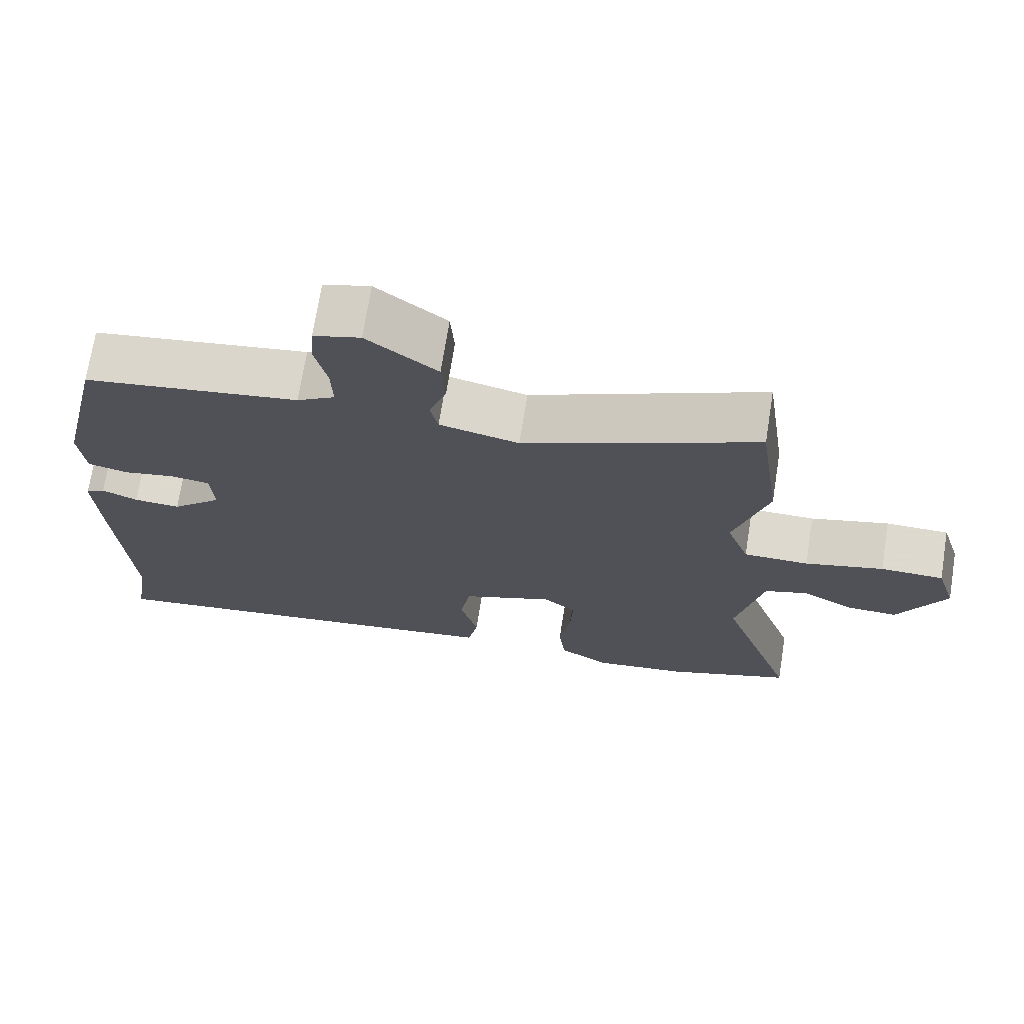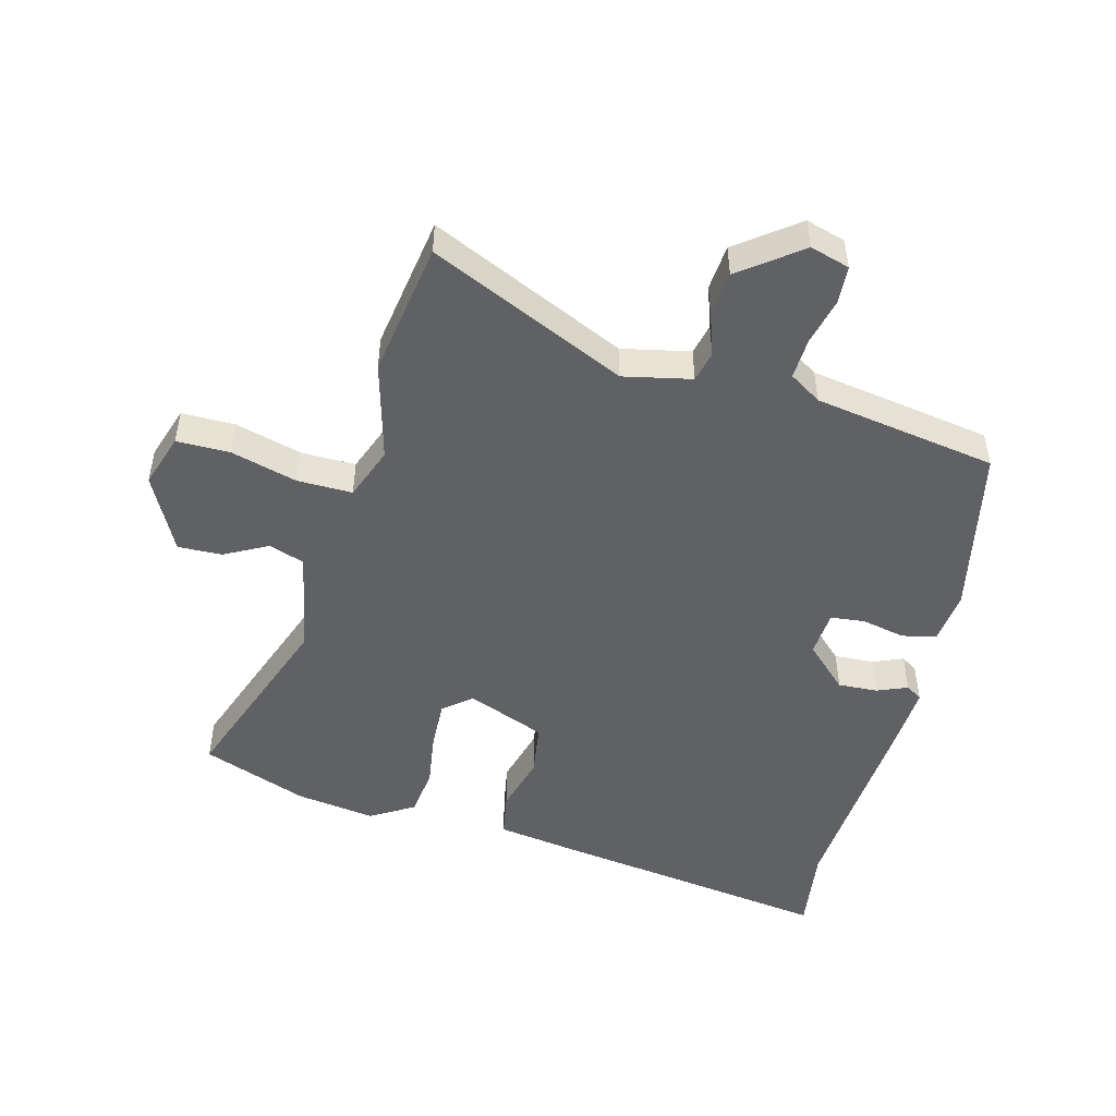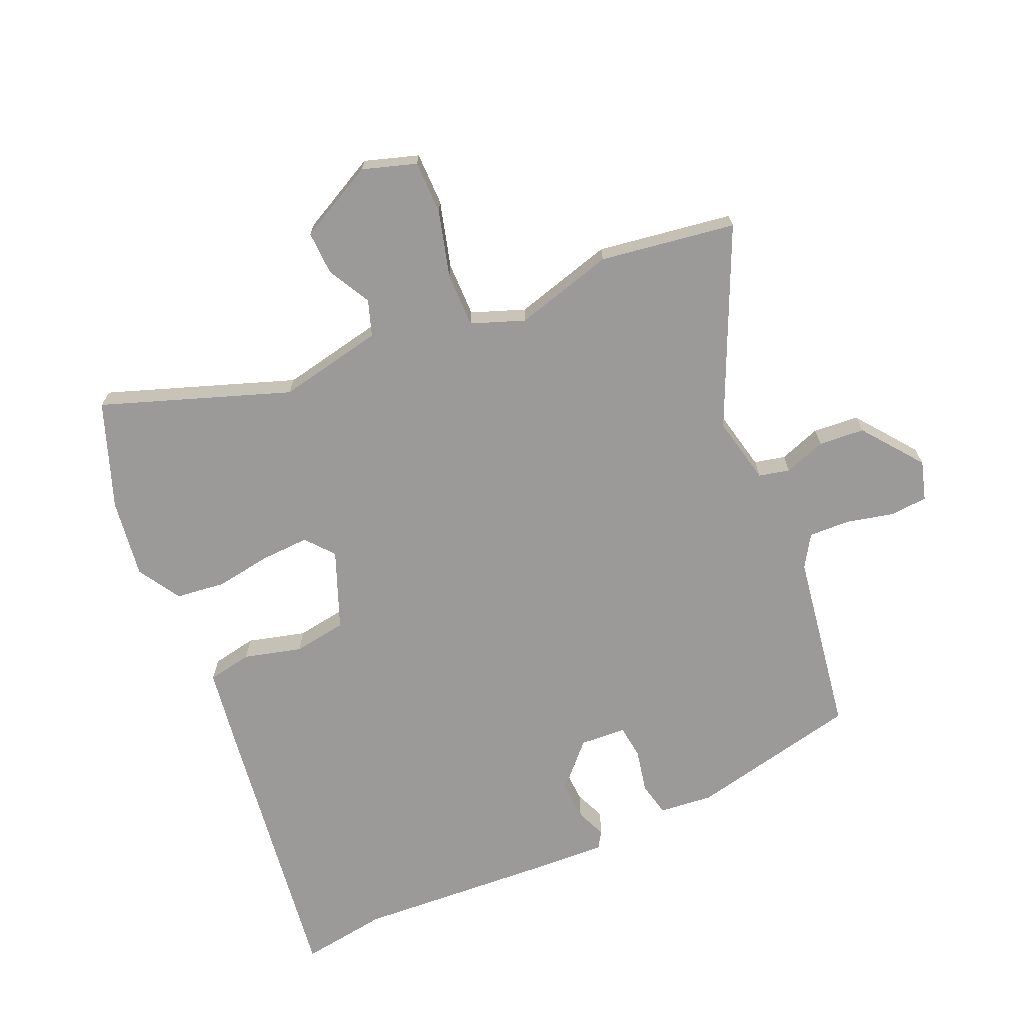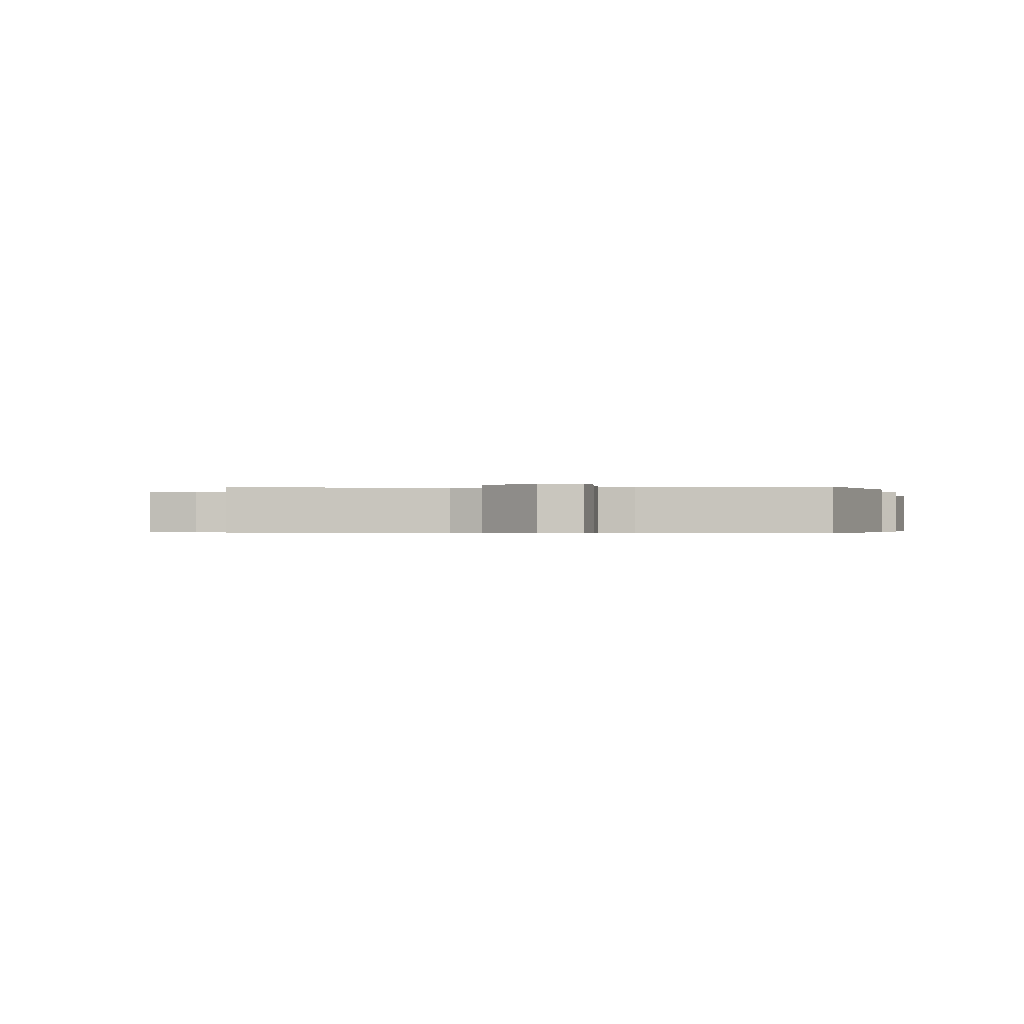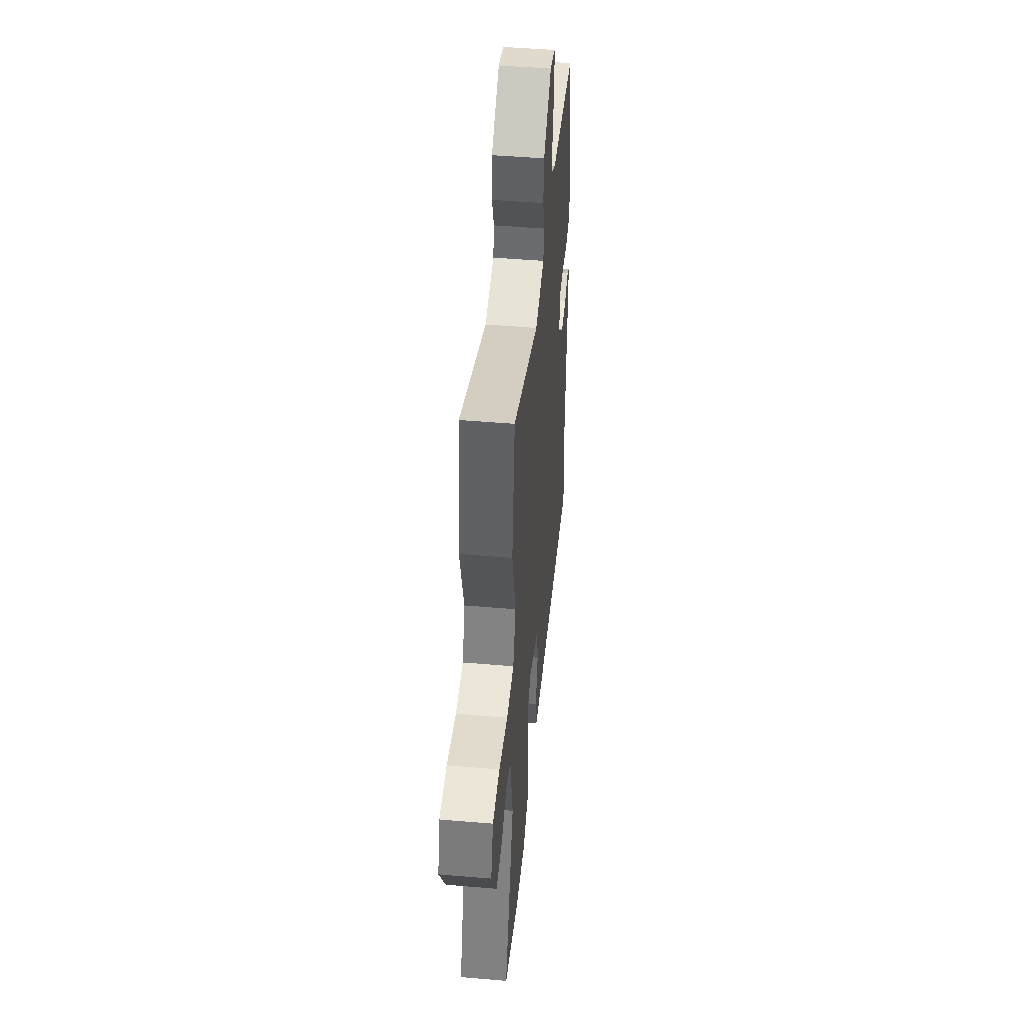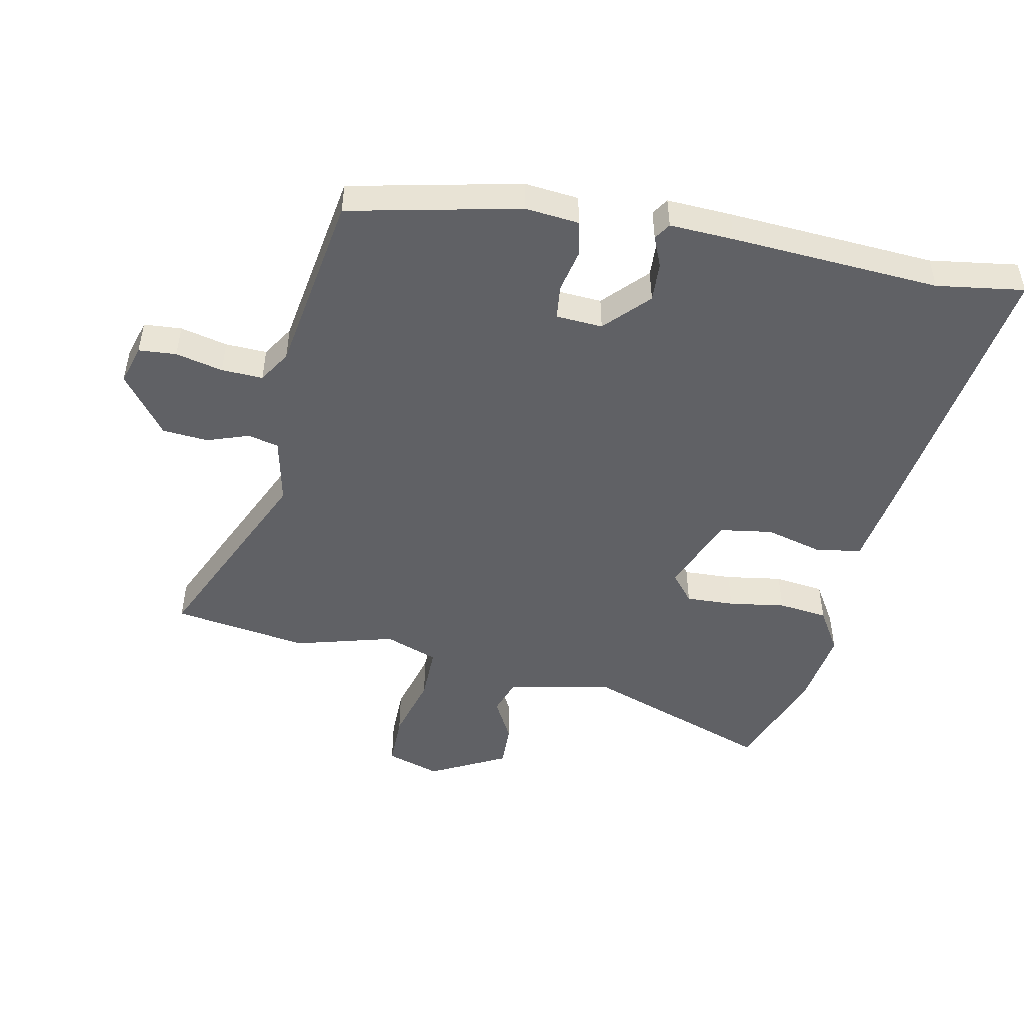
<metadata>
{"format":"obj","ext":"obj","renderer":"f3d","projection":"perspective","resolution":1024,"background":"white","views":[{"elev":71.4,"azim":-170.9,"up":"+Z"},{"elev":-48.9,"azim":-15.5,"up":"+Y"},{"elev":-69.3,"azim":-66.9,"up":"+Y"},{"elev":-0.4,"azim":11.9,"up":"+Y"},{"elev":48.1,"azim":-84.6,"up":"+Z"},{"elev":-48.5,"azim":77.9,"up":"+Y"}]}
</metadata>
<code>
v 0.434 0.07 0.493
v 0.497 0.07 0.218
v 0.489 0.07 0.131
v 0.434 0.07 0.118
v 0.363 0.07 0.132
v 0.308 0.07 0.125
v 0.304 0.07 0.05
v 0.374 0.07 -0.015
v 0.438 0.07 -0.011
v 0.487 0.07 0.01
v 0.514 0.07 -0.007
v 0.51 0.07 -0.111
v 0.492 0.07 -0.448
v 0.514 0.07 -0.589
v 0.051 0.07 -0.528
v -0.076 0.07 -0.51
v -0.09 0.07 -0.438
v -0.066 0.07 -0.344
v -0.08 0.07 -0.258
v -0.207 0.07 -0.209
v -0.252 0.07 -0.247
v -0.248 0.07 -0.325
v -0.233 0.07 -0.416
v -0.242 0.07 -0.496
v -0.311 0.07 -0.539
v -0.439 0.07 -0.522
v -0.611 0.07 -0.46
v -0.506 0.07 -0.156
v -0.542 0.07 0.014
v -0.6 0.07 0.033
v -0.669 0.07 -0.005
v -0.74 0.07 -0.008
v -0.805 0.07 0.115
v -0.778 0.07 0.202
v -0.692 0.07 0.203
v -0.585 0.07 0.175
v -0.496 0.07 0.175
v -0.465 0.07 0.261
v -0.511 0.07 0.421
v -0.48 0.07 0.64
v -0.161 0.07 0.5
v -0.052 0.07 0.525
v -0.041 0.07 0.575
v -0.065 0.07 0.642
v -0.06 0.07 0.716
v 0.036 0.07 0.791
v 0.1 0.07 0.773
v 0.105 0.07 0.712
v 0.088 0.07 0.636
v 0.086 0.07 0.569
v 0.138 0.07 0.537
v 0.434 0 0.493
v 0.497 0 0.218
v 0.489 0 0.131
v 0.434 0 0.118
v 0.363 0 0.132
v 0.308 0 0.125
v 0.304 0 0.05
v 0.374 0 -0.015
v 0.438 0 -0.011
v 0.487 0 0.01
v 0.514 0 -0.007
v 0.51 0 -0.111
v 0.492 0 -0.448
v 0.514 0 -0.589
v 0.051 0 -0.528
v -0.076 0 -0.51
v -0.09 0 -0.438
v -0.066 0 -0.344
v -0.08 0 -0.258
v -0.207 0 -0.209
v -0.252 0 -0.247
v -0.248 0 -0.325
v -0.233 0 -0.416
v -0.242 0 -0.496
v -0.311 0 -0.539
v -0.439 0 -0.522
v -0.611 0 -0.46
v -0.506 0 -0.156
v -0.542 0 0.014
v -0.6 0 0.033
v -0.669 0 -0.005
v -0.74 0 -0.008
v -0.805 0 0.115
v -0.778 0 0.202
v -0.692 0 0.203
v -0.585 0 0.175
v -0.496 0 0.175
v -0.465 0 0.261
v -0.511 0 0.421
v -0.48 0 0.64
v -0.161 0 0.5
v -0.052 0 0.525
v -0.041 0 0.575
v -0.065 0 0.642
v -0.06 0 0.716
v 0.036 0 0.791
v 0.1 0 0.773
v 0.105 0 0.712
v 0.088 0 0.636
v 0.086 0 0.569
v 0.138 0 0.537
f 47 48 49
f 46 47 49
f 45 46 49
f 44 45 49
f 43 44 49
f 42 43 49 50
f 38 39 40 41
f 37 38 41 42
f 34 35 36
f 33 34 36
f 32 33 36
f 31 32 36
f 30 31 36
f 29 30 36 37
f 42 50 51
f 37 42 51
f 29 37 51
f 28 29 51
f 26 27 28
f 25 26 28
f 24 25 28
f 23 24 28
f 22 23 28
f 16 17 18
f 15 16 18
f 14 15 18
f 13 14 18
f 13 18 19
f 12 13 19
f 11 12 19
f 10 11 19
f 9 10 19
f 8 9 19 20
f 3 4 5
f 2 3 5
f 1 2 5
f 51 1 5
f 51 5 6
f 28 51 6 7
f 21 22 28
f 20 21 28
f 7 8 20 28
f 100 99 98
f 100 98 97
f 100 97 96
f 100 96 95
f 100 95 94
f 101 100 94 93
f 92 91 90 89
f 93 92 89 88
f 87 86 85
f 87 85 84
f 87 84 83
f 87 83 82
f 87 82 81
f 88 87 81 80
f 102 101 93
f 102 93 88
f 102 88 80
f 102 80 79
f 79 78 77
f 79 77 76
f 79 76 75
f 79 75 74
f 79 74 73
f 69 68 67
f 69 67 66
f 69 66 65
f 69 65 64
f 70 69 64
f 70 64 63
f 70 63 62
f 70 62 61
f 70 61 60
f 71 70 60 59
f 56 55 54
f 56 54 53
f 56 53 52
f 56 52 102
f 57 56 102
f 58 57 102 79
f 79 73 72
f 79 72 71
f 79 71 59 58
f 1 52 53 2
f 2 53 54 3
f 3 54 55 4
f 4 55 56 5
f 5 56 57 6
f 6 57 58 7
f 7 58 59 8
f 8 59 60 9
f 9 60 61 10
f 10 61 62 11
f 11 62 63 12
f 12 63 64 13
f 13 64 65 14
f 14 65 66 15
f 15 66 67 16
f 16 67 68 17
f 17 68 69 18
f 18 69 70 19
f 19 70 71 20
f 20 71 72 21
f 21 72 73 22
f 22 73 74 23
f 23 74 75 24
f 24 75 76 25
f 25 76 77 26
f 26 77 78 27
f 27 78 79 28
f 28 79 80 29
f 29 80 81 30
f 30 81 82 31
f 31 82 83 32
f 32 83 84 33
f 33 84 85 34
f 34 85 86 35
f 35 86 87 36
f 36 87 88 37
f 37 88 89 38
f 38 89 90 39
f 39 90 91 40
f 40 91 92 41
f 41 92 93 42
f 42 93 94 43
f 43 94 95 44
f 44 95 96 45
f 45 96 97 46
f 46 97 98 47
f 47 98 99 48
f 48 99 100 49
f 49 100 101 50
f 50 101 102 51
f 51 102 52 1

</code>
